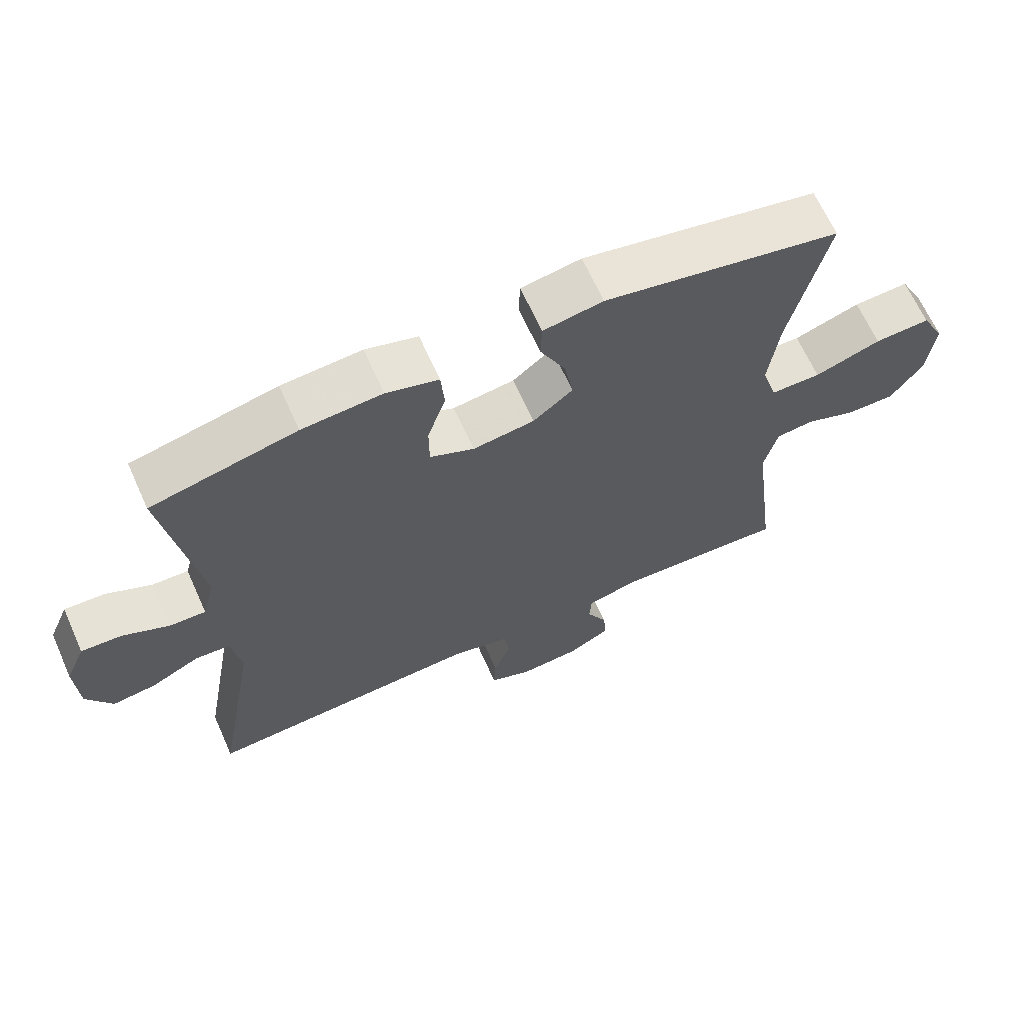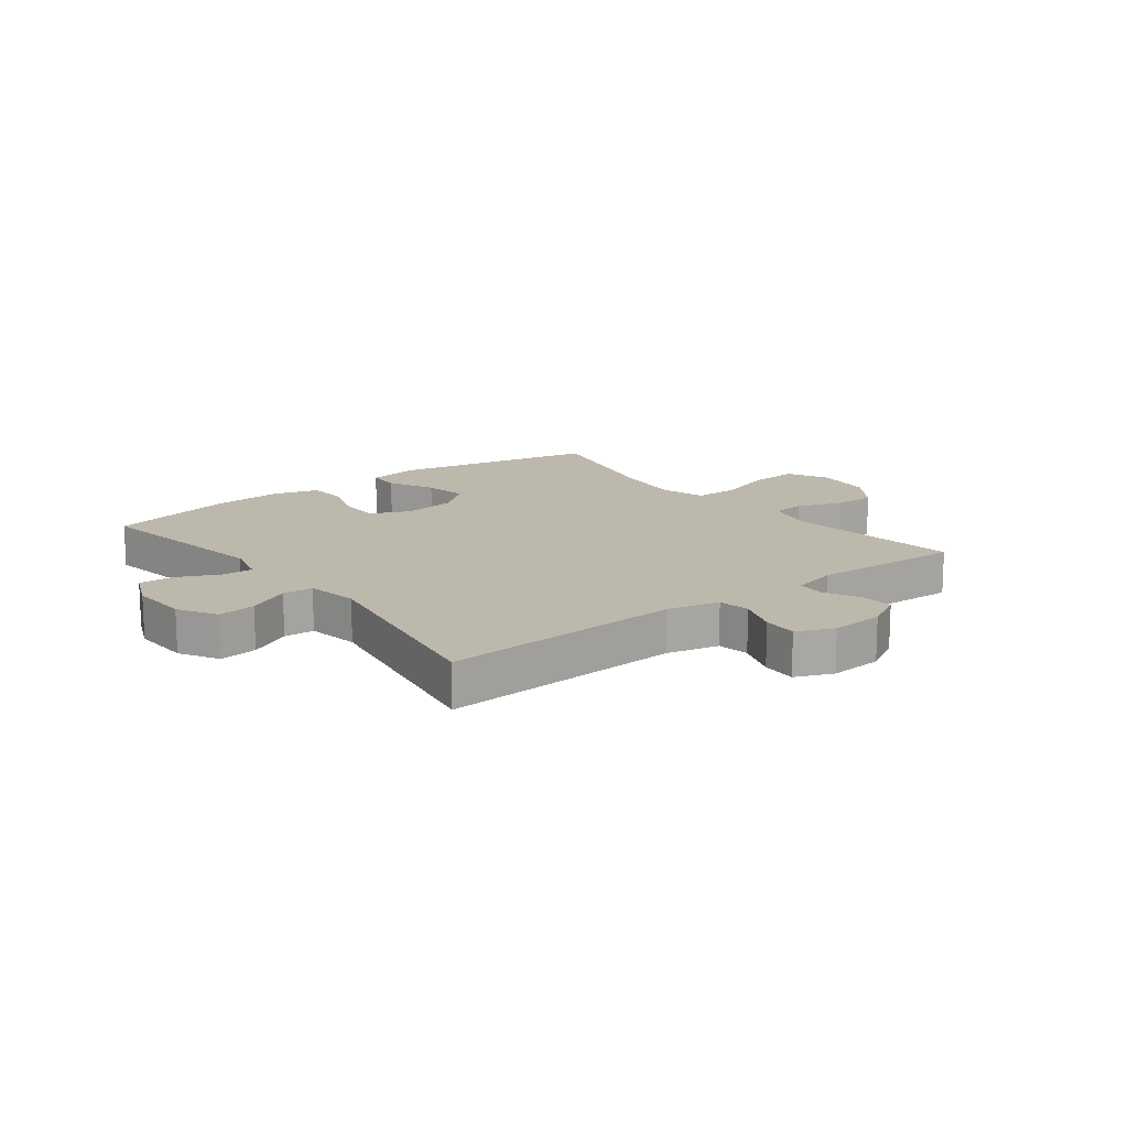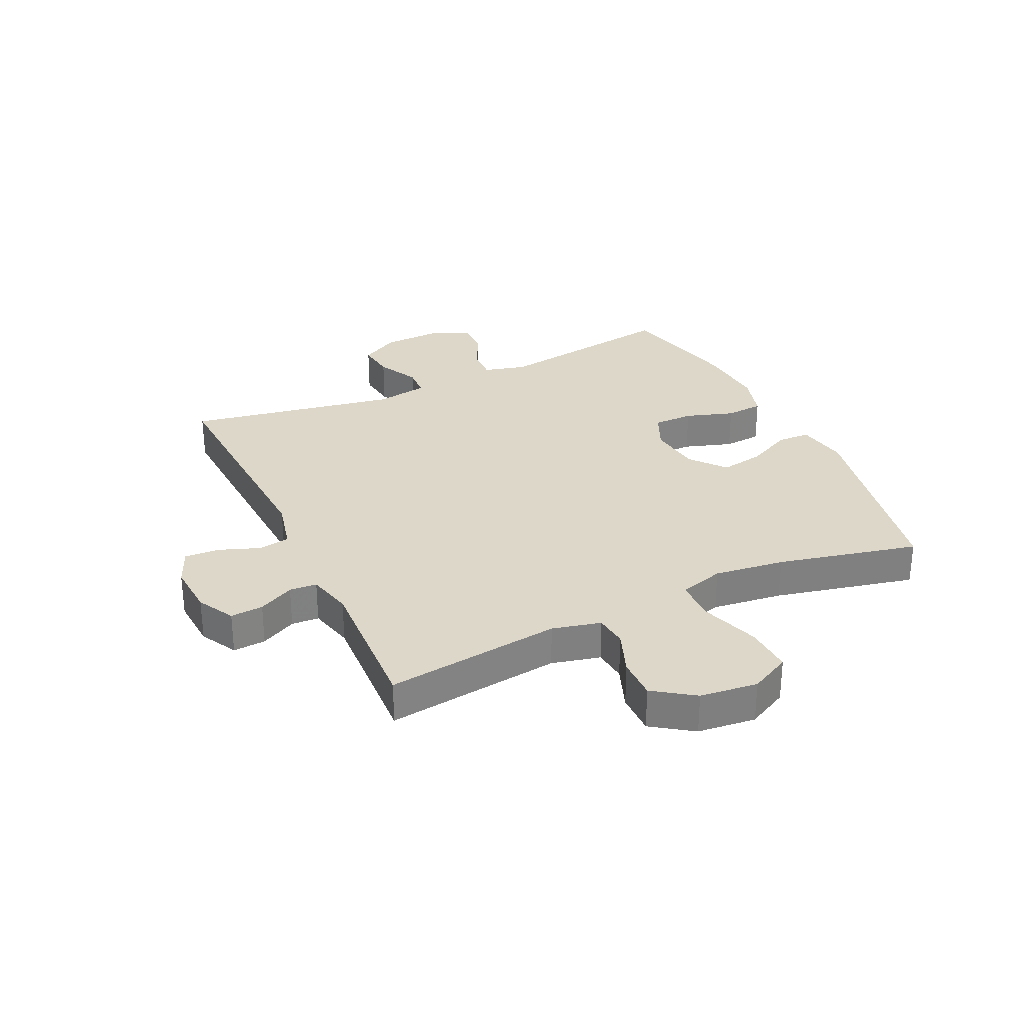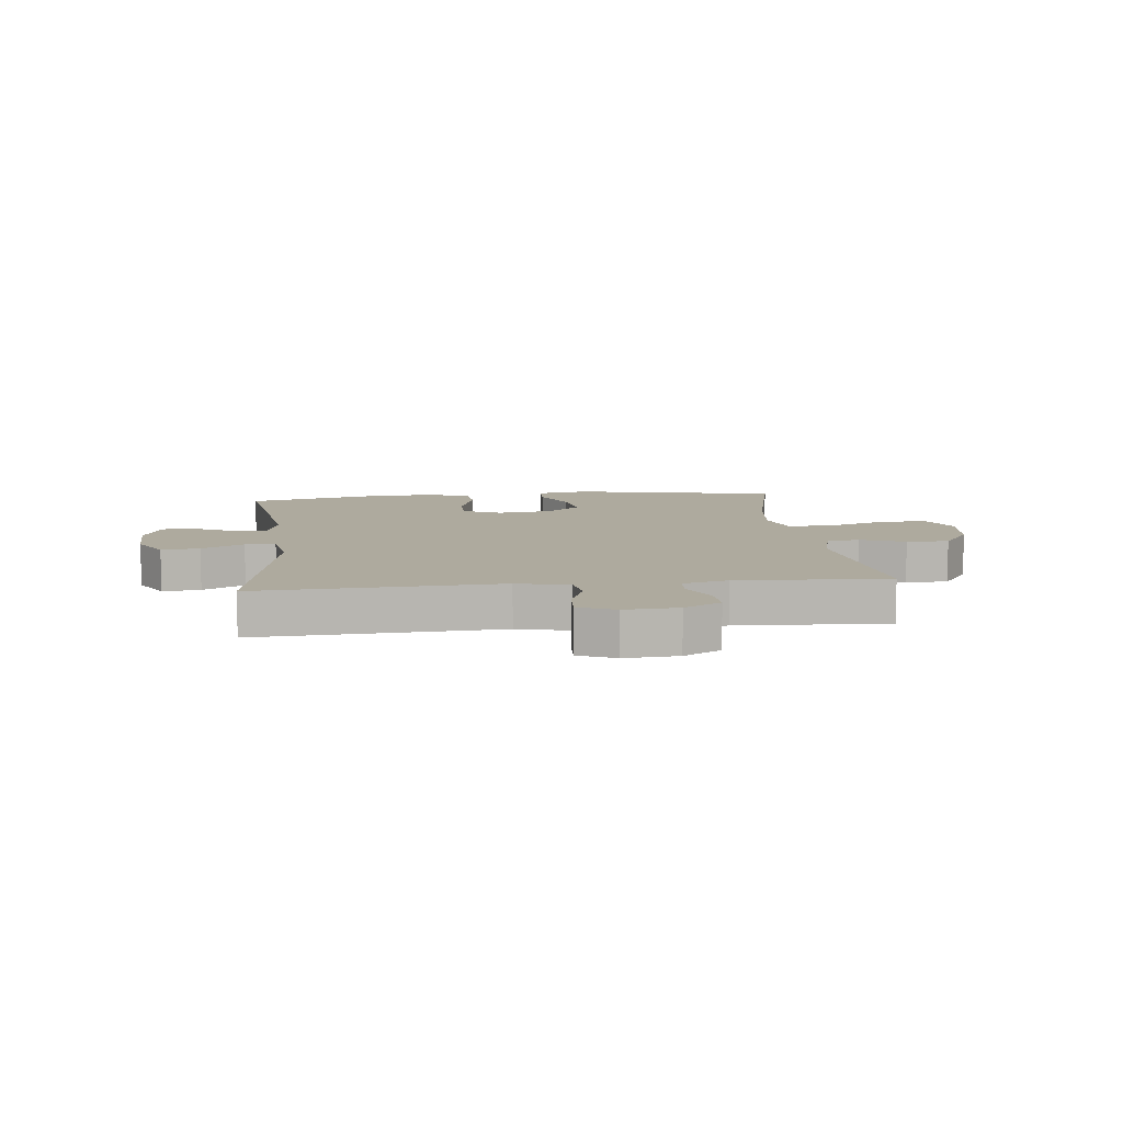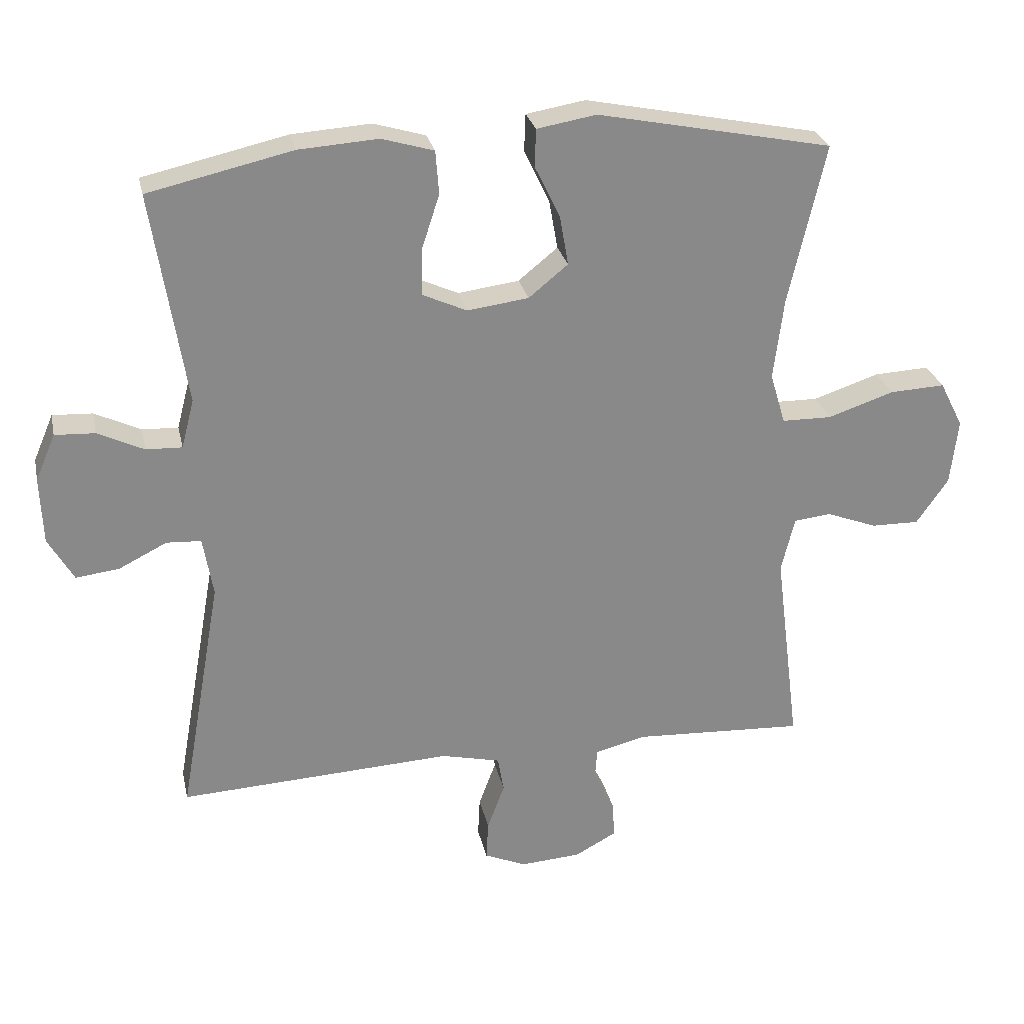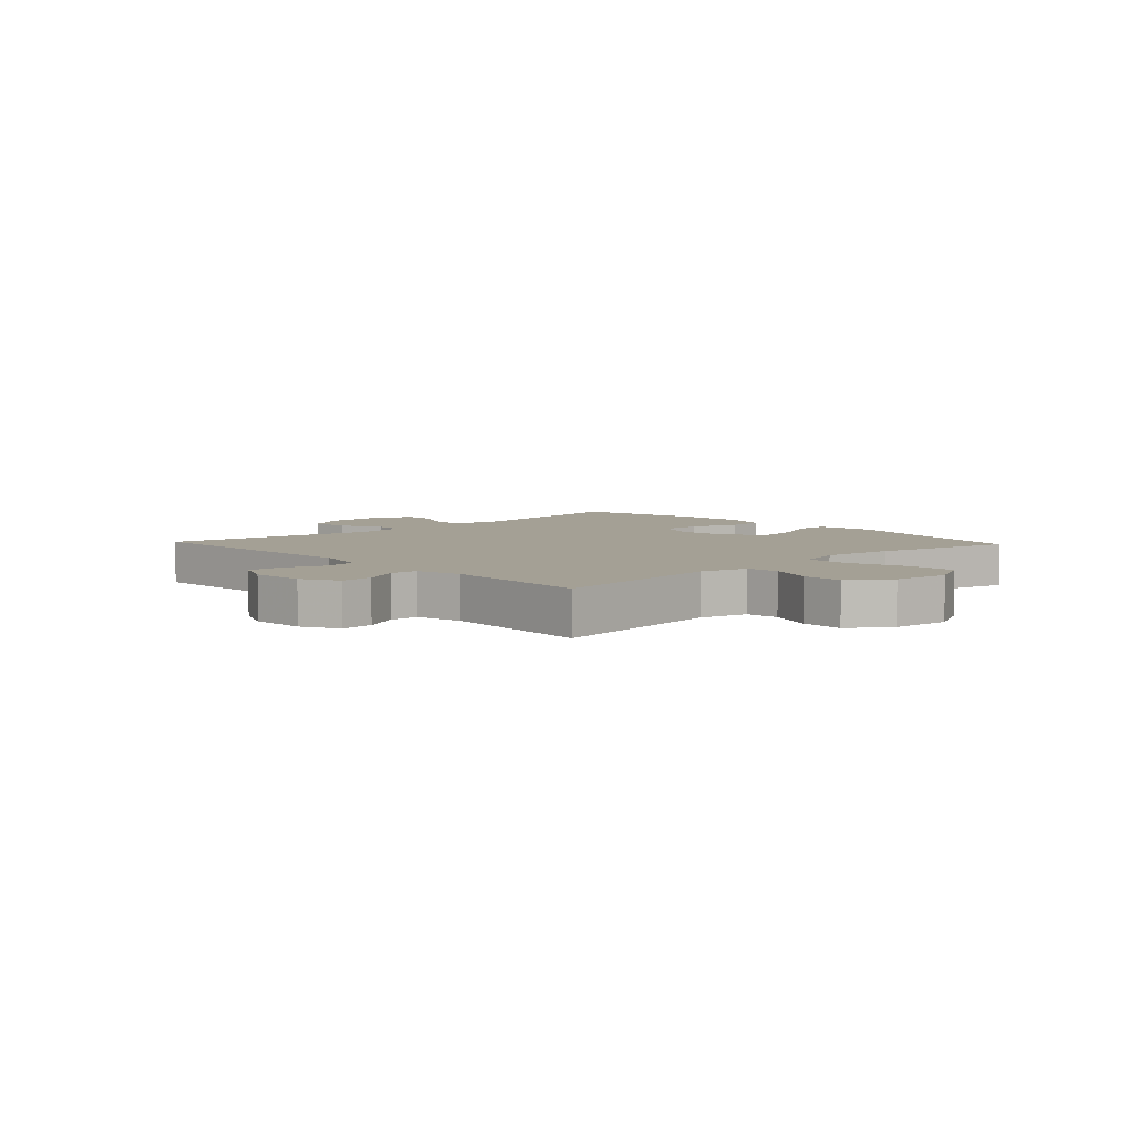
<metadata>
{"format":"obj","ext":"obj","renderer":"f3d","projection":"perspective","resolution":1024,"background":"white","views":[{"elev":65.9,"azim":155.8,"up":"+Z"},{"elev":14.9,"azim":142.3,"up":"+Y"},{"elev":30.3,"azim":-115.2,"up":"+Y"},{"elev":9.3,"azim":173.7,"up":"+Y"},{"elev":27.1,"azim":167.9,"up":"+Z"},{"elev":5.8,"azim":-133.1,"up":"+Y"}]}
</metadata>
<code>
v 0.5 0.07 0.5
v 0.45 0.07 0.181
v 0.469 0.07 0.108
v 0.523 0.07 0.11
v 0.592 0.07 0.143
v 0.652 0.07 0.146
v 0.682 0.07 0.076
v 0.678 0.07 -0.024
v 0.64 0.07 -0.09
v 0.575 0.07 -0.082
v 0.503 0.07 -0.046
v 0.451 0.07 -0.049
v 0.436 0.07 -0.138
v 0.5 0.07 -0.5
v 0.088 0.07 -0.479
v -0.001 0.07 -0.5
v -0.01 0.07 -0.554
v 0.016 0.07 -0.624
v 0.019 0.07 -0.683
v -0.044 0.07 -0.71
v -0.135 0.07 -0.704
v -0.198 0.07 -0.67
v -0.194 0.07 -0.614
v -0.163 0.07 -0.553
v -0.166 0.07 -0.506
v -0.243 0.07 -0.487
v -0.5 0.07 -0.5
v -0.462 0.07 -0.199
v -0.482 0.07 -0.116
v -0.538 0.07 -0.11
v -0.614 0.07 -0.139
v -0.686 0.07 -0.14
v -0.734 0.07 -0.071
v -0.745 0.07 0.028
v -0.71 0.07 0.097
v -0.627 0.07 0.093
v -0.528 0.07 0.06
v -0.453 0.07 0.061
v -0.43 0.07 0.138
v -0.445 0.07 0.259
v -0.5 0.07 0.5
v -0.148 0.07 0.571
v -0.059 0.07 0.556
v -0.057 0.07 0.5
v -0.095 0.07 0.421
v -0.108 0.07 0.347
v -0.049 0.07 0.299
v 0.043 0.07 0.287
v 0.109 0.07 0.317
v 0.109 0.07 0.386
v 0.082 0.07 0.469
v 0.087 0.07 0.534
v 0.165 0.07 0.557
v 0.284 0.07 0.549
v 0.5 0 0.5
v 0.45 0 0.181
v 0.469 0 0.108
v 0.523 0 0.11
v 0.592 0 0.143
v 0.652 0 0.146
v 0.682 0 0.076
v 0.678 0 -0.024
v 0.64 0 -0.09
v 0.575 0 -0.082
v 0.503 0 -0.046
v 0.451 0 -0.049
v 0.436 0 -0.138
v 0.5 0 -0.5
v 0.088 0 -0.479
v -0.001 0 -0.5
v -0.01 0 -0.554
v 0.016 0 -0.624
v 0.019 0 -0.683
v -0.044 0 -0.71
v -0.135 0 -0.704
v -0.198 0 -0.67
v -0.194 0 -0.614
v -0.163 0 -0.553
v -0.166 0 -0.506
v -0.243 0 -0.487
v -0.5 0 -0.5
v -0.462 0 -0.199
v -0.482 0 -0.116
v -0.538 0 -0.11
v -0.614 0 -0.139
v -0.686 0 -0.14
v -0.734 0 -0.071
v -0.745 0 0.028
v -0.71 0 0.097
v -0.627 0 0.093
v -0.528 0 0.06
v -0.453 0 0.061
v -0.43 0 0.138
v -0.445 0 0.259
v -0.5 0 0.5
v -0.148 0 0.571
v -0.059 0 0.556
v -0.057 0 0.5
v -0.095 0 0.421
v -0.108 0 0.347
v -0.049 0 0.299
v 0.043 0 0.287
v 0.109 0 0.317
v 0.109 0 0.386
v 0.082 0 0.469
v 0.087 0 0.534
v 0.165 0 0.557
v 0.284 0 0.549
f 53 54 1 2
f 50 51 52 53
f 49 50 53 2
f 48 49 2 3
f 47 48 3
f 42 43 44 45
f 40 41 42 45
f 39 40 45 46
f 38 39 46 47
f 34 35 36 37
f 34 37 38
f 33 34 38
f 30 31 32 33
f 29 30 33 38
f 28 29 38 47
f 26 27 28 47
f 21 22 23 24
f 21 24 25
f 20 21 25
f 17 18 19 20
f 16 17 20 25
f 15 16 25 26
f 13 14 15
f 12 13 15 26
f 8 9 10 11
f 8 11 12
f 7 8 12
f 4 5 6 7
f 3 4 7 12
f 3 12 26 47
f 56 55 108 107
f 107 106 105 104
f 56 107 104 103
f 57 56 103 102
f 57 102 101
f 99 98 97 96
f 99 96 95 94
f 100 99 94 93
f 101 100 93 92
f 91 90 89 88
f 92 91 88
f 92 88 87
f 87 86 85 84
f 92 87 84 83
f 101 92 83 82
f 101 82 81 80
f 78 77 76 75
f 79 78 75
f 79 75 74
f 74 73 72 71
f 79 74 71 70
f 80 79 70 69
f 69 68 67
f 80 69 67 66
f 65 64 63 62
f 66 65 62
f 66 62 61
f 61 60 59 58
f 66 61 58 57
f 101 80 66 57
f 1 55 56 2
f 2 56 57 3
f 3 57 58 4
f 4 58 59 5
f 5 59 60 6
f 6 60 61 7
f 7 61 62 8
f 8 62 63 9
f 9 63 64 10
f 10 64 65 11
f 11 65 66 12
f 12 66 67 13
f 13 67 68 14
f 14 68 69 15
f 15 69 70 16
f 16 70 71 17
f 17 71 72 18
f 18 72 73 19
f 19 73 74 20
f 20 74 75 21
f 21 75 76 22
f 22 76 77 23
f 23 77 78 24
f 24 78 79 25
f 25 79 80 26
f 26 80 81 27
f 27 81 82 28
f 28 82 83 29
f 29 83 84 30
f 30 84 85 31
f 31 85 86 32
f 32 86 87 33
f 33 87 88 34
f 34 88 89 35
f 35 89 90 36
f 36 90 91 37
f 37 91 92 38
f 38 92 93 39
f 39 93 94 40
f 40 94 95 41
f 41 95 96 42
f 42 96 97 43
f 43 97 98 44
f 44 98 99 45
f 45 99 100 46
f 46 100 101 47
f 47 101 102 48
f 48 102 103 49
f 49 103 104 50
f 50 104 105 51
f 51 105 106 52
f 52 106 107 53
f 53 107 108 54
f 54 108 55 1

</code>
